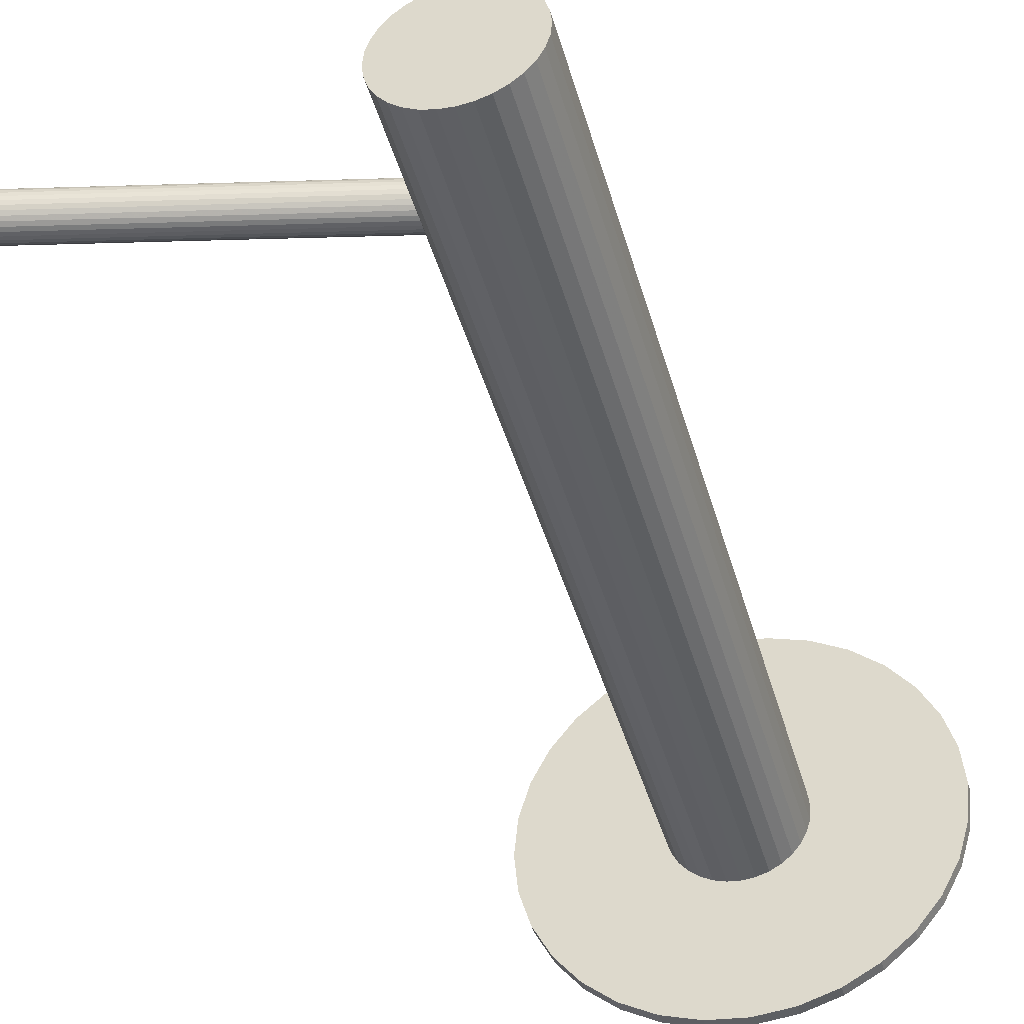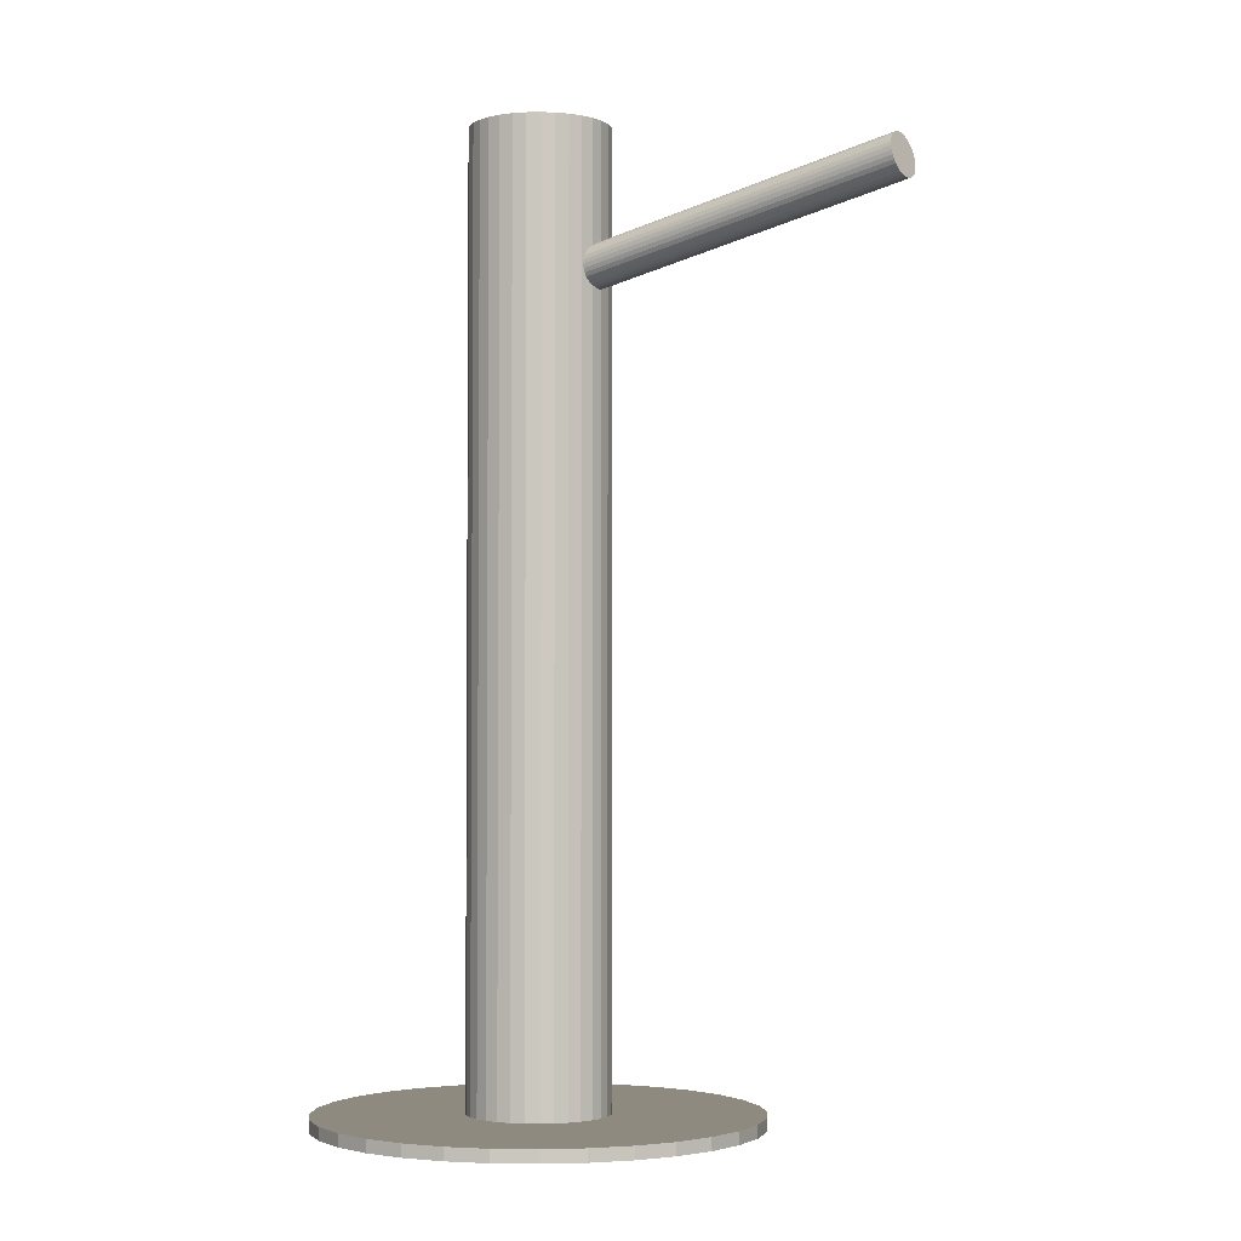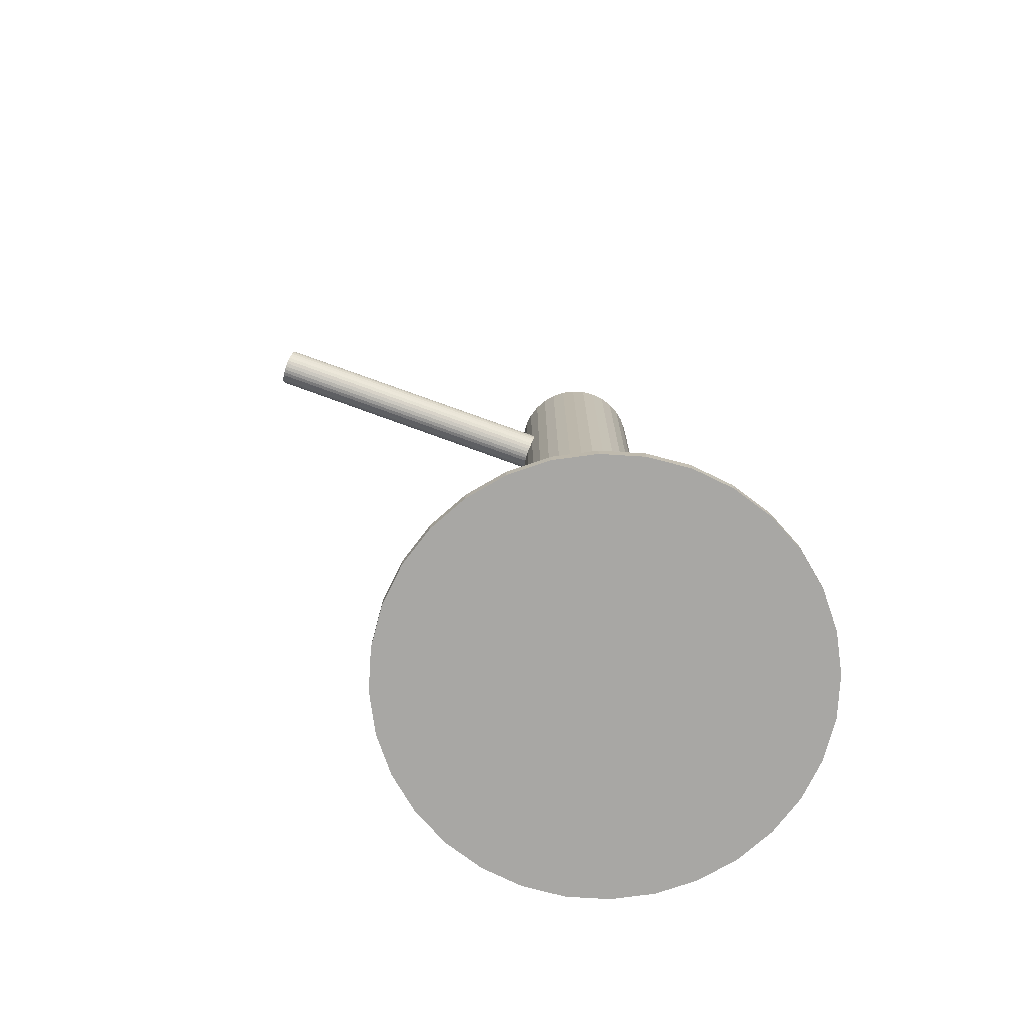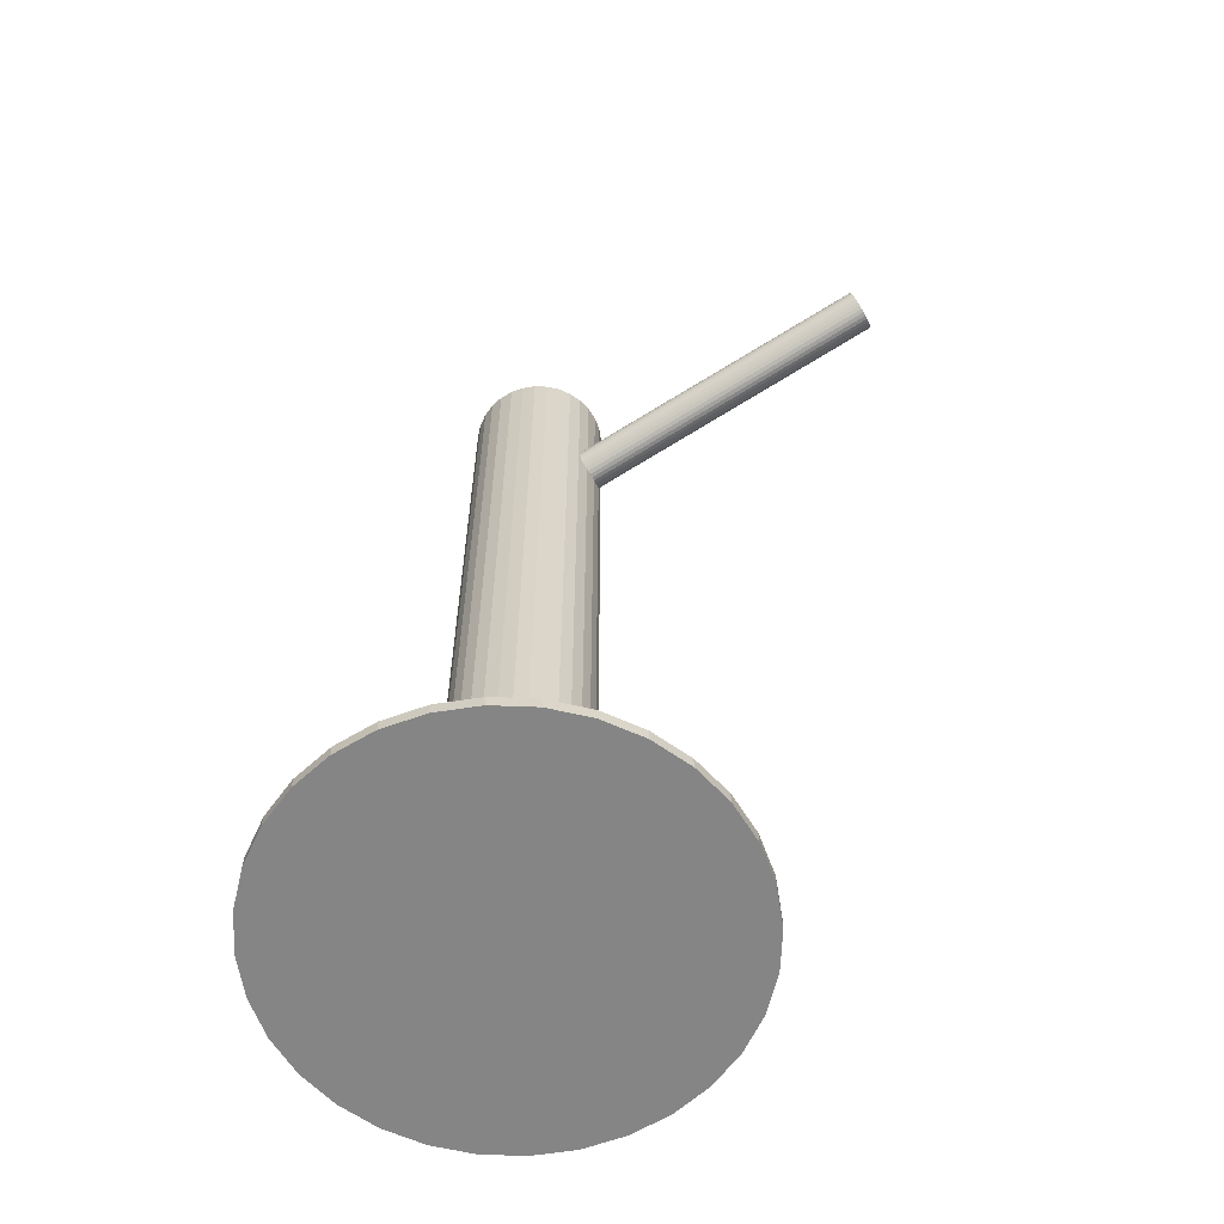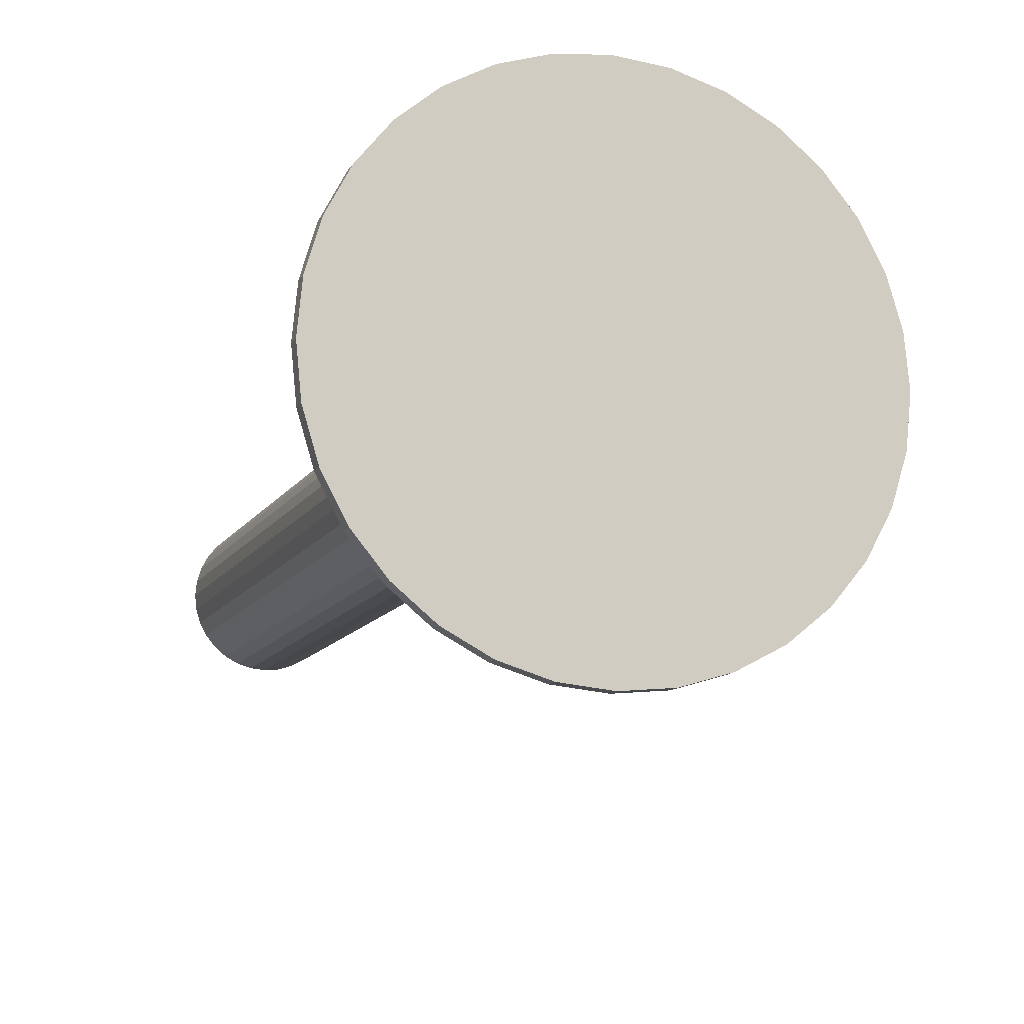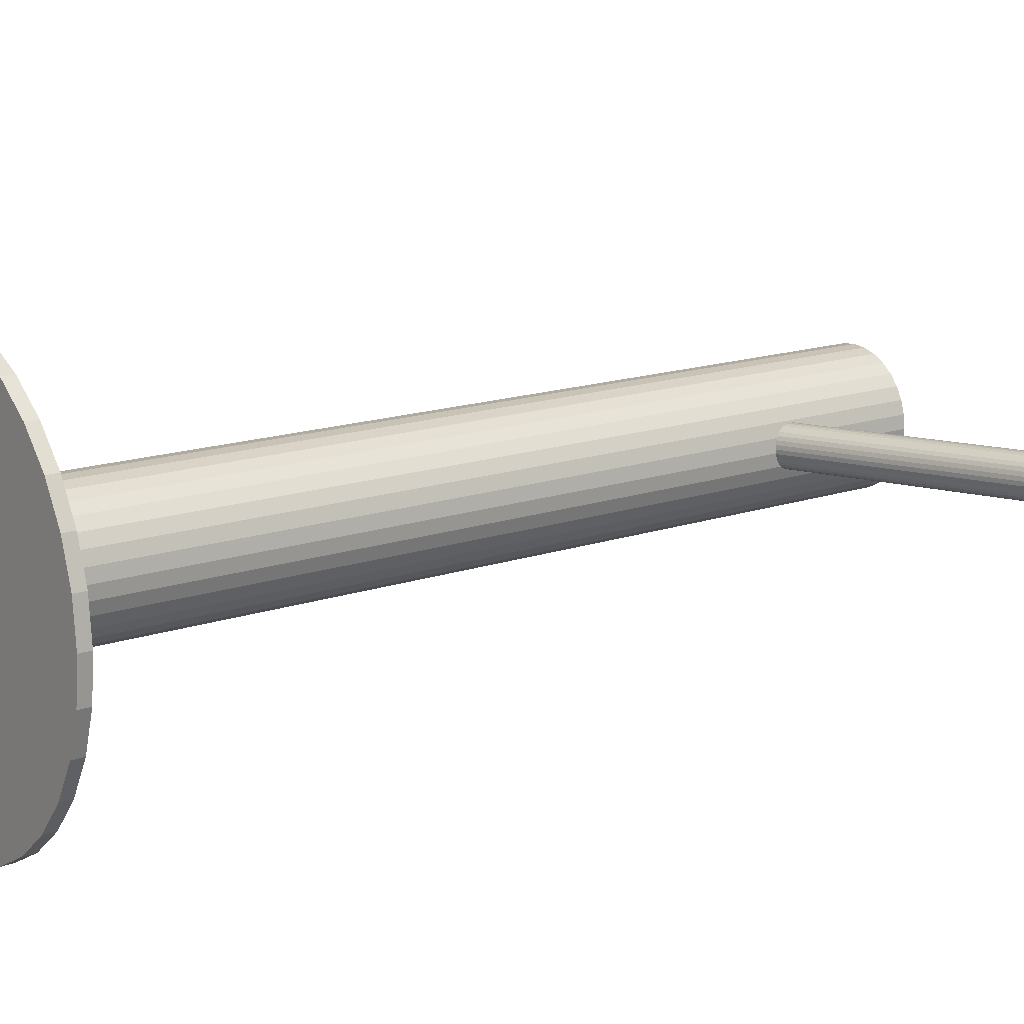
<metadata>
{"format":"obj","ext":"obj","renderer":"f3d","projection":"perspective","resolution":1024,"background":"white","views":[{"elev":-42.8,"azim":15.4,"up":"+Y"},{"elev":-3.0,"azim":-148.2,"up":"+Z"},{"elev":-74.6,"azim":-20.4,"up":"+Z"},{"elev":-61.8,"azim":-154.1,"up":"+Z"},{"elev":-11.6,"azim":161.2,"up":"+Y"},{"elev":14.6,"azim":-127.5,"up":"+Y"}]}
</metadata>
<code>
v 0.02535 0 -0.1331
v 0.02535 0 0.1331
v 0.02535 0.01941 -0.1331
v 0.02535 0.01941 0.1331
v 0.02535 -0.01941 -0.1331
v 0.02535 -0.01941 0.1331
v 0.007419 -0.007429 -0.1331
v 0.007419 -0.007429 0.1331
v 0.007419 0.007429 -0.1331
v 0.007419 0.007429 0.1331
v 0.03614 0.01614 -0.1331
v 0.03614 0.01614 0.1331
v 0.03614 -0.01614 -0.1331
v 0.03614 -0.01614 0.1331
v 0.01792 -0.01794 -0.1331
v 0.01792 -0.01794 0.1331
v 0.01792 0.01794 -0.1331
v 0.01792 0.01794 0.1331
v 0.03908 0.01373 -0.1331
v 0.03908 0.01373 0.1331
v 0.03908 -0.01373 -0.1331
v 0.03908 -0.01373 0.1331
v 0.0415 0.01079 -0.1331
v 0.0415 0.01079 0.1331
v 0.0415 -0.01079 -0.1331
v 0.0415 -0.01079 0.1331
v 0.04477 0 -0.1331
v 0.04477 0 0.1331
v 0.02914 -0.01904 -0.1331
v 0.02914 -0.01904 0.1331
v 0.02914 0.01904 -0.1331
v 0.02914 0.01904 0.1331
v 0.006314 0.003787 -0.1331
v 0.006314 0.003787 0.1331
v 0.006314 -0.003787 -0.1331
v 0.006314 -0.003787 0.1331
v 0.04439 0.003787 -0.1331
v 0.04439 0.003787 0.1331
v 0.04439 -0.003787 -0.1331
v 0.04439 -0.003787 0.1331
v 0.02157 -0.01904 -0.1331
v 0.02157 -0.01904 0.1331
v 0.02157 0.01904 -0.1331
v 0.02157 0.01904 0.1331
v 0.005941 0 -0.1331
v 0.005941 0 0.1331
v 0.009213 0.01079 -0.1331
v 0.009213 0.01079 0.1331
v 0.009213 -0.01079 -0.1331
v 0.009213 -0.01079 0.1331
v 0.01163 0.01373 -0.1331
v 0.01163 0.01373 0.1331
v 0.01163 -0.01373 -0.1331
v 0.01163 -0.01373 0.1331
v 0.03278 -0.01794 -0.1331
v 0.03278 -0.01794 0.1331
v 0.03278 0.01794 -0.1331
v 0.03278 0.01794 0.1331
v 0.01457 0.01614 -0.1331
v 0.01457 0.01614 0.1331
v 0.01457 -0.01614 -0.1331
v 0.01457 -0.01614 0.1331
v 0.04329 -0.007429 -0.1331
v 0.04329 -0.007429 0.1331
v 0.04329 0.007429 -0.1331
v 0.04329 0.007429 0.1331
v -0.08469 0.00556 0.1114
v 0.02535 0 0.0902
v -0.08581 0.005617 0.1056
v 0.02423 5.675e-05 0.08436
v -0.08357 0.005504 0.1172
v 0.02648 -5.675e-05 0.09605
v -0.08579 0.002304 0.1065
v 0.02425 -0.003256 0.08534
v -0.08392 0.00221 0.1163
v 0.02612 -0.003351 0.09507
v -0.08561 0.007888 0.106
v 0.02443 0.002328 0.0848
v -0.08354 0.007783 0.1168
v 0.02651 0.002223 0.09561
v -0.08462 0.0114 0.1103
v 0.02543 0.005843 0.08906
v -0.08418 0.01138 0.1125
v 0.02587 0.005821 0.09135
v -0.08573 0.006776 0.1057
v 0.02431 0.001216 0.08447
v -0.08353 0.006665 0.1171
v 0.02651 0.001104 0.09594
v -0.08382 0.01047 0.1146
v 0.02623 0.004912 0.09345
v -0.08507 0.01054 0.1082
v 0.02498 0.004975 0.08696
v -0.08439 0.01151 0.1114
v 0.02565 0.005946 0.0902
v -0.08411 0.001316 0.1155
v 0.02594 -0.004245 0.09434
v -0.0857 0.001396 0.1073
v 0.02435 -0.004164 0.08607
v -0.08484 0.01108 0.1092
v 0.0252 0.005515 0.08797
v -0.08398 0.01103 0.1136
v 0.02606 0.005472 0.09244
v -0.0854 8.874e-05 0.1092
v 0.02465 -0.005472 0.08797
v -0.08454 4.53e-05 0.1136
v 0.02551 -0.005515 0.09244
v -0.08369 0.009725 0.1155
v 0.02636 0.004164 0.09434
v -0.08527 0.009805 0.1073
v 0.02477 0.004245 0.08607
v -0.08499 -0.0003856 0.1114
v 0.02505 -0.005946 0.0902
v -0.08432 0.0005849 0.1146
v 0.02573 -0.004975 0.09345
v -0.08557 0.000648 0.1082
v 0.02448 -0.004912 0.08696
v -0.08585 0.004456 0.1057
v 0.02419 -0.001104 0.08447
v -0.08365 0.004345 0.1171
v 0.0264 -0.001216 0.09594
v -0.08521 -0.0002603 0.1103
v 0.02484 -0.005821 0.08906
v -0.08477 -0.0002824 0.1125
v 0.02528 -0.005843 0.09135
v -0.08584 0.003337 0.106
v 0.0242 -0.002223 0.0848
v -0.08377 0.003232 0.1168
v 0.02628 -0.002328 0.09561
v -0.08546 0.008911 0.1065
v 0.02459 0.003351 0.08534
v -0.08359 0.008816 0.1163
v 0.02645 0.003256 0.09507
v 0.02535 0 -0.1296
v 0.02535 0 -0.1331
v 0.02535 0.0605 -0.1296
v 0.02535 0.0605 -0.1331
v 0.02535 -0.0605 -0.1296
v 0.02535 -0.0605 -0.1331
v 0.08585 0 -0.1296
v 0.08585 0 -0.1331
v -0.03398 0.0118 -0.1296
v -0.03398 0.0118 -0.1331
v -0.03398 -0.0118 -0.1296
v -0.03398 -0.0118 -0.1331
v 0.08125 -0.02315 -0.1296
v 0.08125 -0.02315 -0.1331
v 0.08125 0.02315 -0.1296
v 0.08125 0.02315 -0.1331
v 0.05896 0.0503 -0.1296
v 0.05896 0.0503 -0.1331
v 0.05896 -0.0503 -0.1296
v 0.05896 -0.0503 -0.1331
v 0.07566 0.03361 -0.1296
v 0.07566 0.03361 -0.1331
v 0.07566 -0.03361 -0.1296
v 0.07566 -0.03361 -0.1331
v 0.06813 0.04278 -0.1296
v 0.06813 0.04278 -0.1331
v 0.06813 -0.04278 -0.1296
v 0.06813 -0.04278 -0.1331
v 0.03716 -0.05934 -0.1296
v 0.03716 -0.05934 -0.1331
v 0.03716 0.05934 -0.1296
v 0.03716 0.05934 -0.1331
v 0.002202 0.05589 -0.1296
v 0.002202 0.05589 -0.1331
v 0.002202 -0.05589 -0.1296
v 0.002202 -0.05589 -0.1331
v 0.04851 0.05589 -0.1296
v 0.04851 0.05589 -0.1331
v 0.04851 -0.05589 -0.1296
v 0.04851 -0.05589 -0.1331
v 0.01355 -0.05934 -0.1296
v 0.01355 -0.05934 -0.1331
v 0.01355 0.05934 -0.1296
v 0.01355 0.05934 -0.1331
v -0.01742 0.04278 -0.1296
v -0.01742 0.04278 -0.1331
v -0.01742 -0.04278 -0.1296
v -0.01742 -0.04278 -0.1331
v -0.02495 0.03361 -0.1296
v -0.02495 0.03361 -0.1331
v -0.02495 -0.03361 -0.1296
v -0.02495 -0.03361 -0.1331
v -0.008257 0.0503 -0.1296
v -0.008257 0.0503 -0.1331
v -0.008257 -0.0503 -0.1296
v -0.008257 -0.0503 -0.1331
v -0.03054 -0.02315 -0.1296
v -0.03054 -0.02315 -0.1331
v -0.03054 0.02315 -0.1296
v -0.03054 0.02315 -0.1331
v 0.08469 0.0118 -0.1296
v 0.08469 0.0118 -0.1331
v 0.08469 -0.0118 -0.1296
v 0.08469 -0.0118 -0.1331
v -0.03514 0 -0.1296
v -0.03514 0 -0.1331
f 27 1 37
f 27 37 28
f 28 37 38
f 28 38 2
f 37 1 65
f 37 65 38
f 38 65 66
f 38 66 2
f 65 1 23
f 65 23 66
f 66 23 24
f 66 24 2
f 23 1 19
f 23 19 24
f 24 19 20
f 24 20 2
f 19 1 11
f 19 11 20
f 20 11 12
f 20 12 2
f 11 1 57
f 11 57 12
f 12 57 58
f 12 58 2
f 57 1 31
f 57 31 58
f 58 31 32
f 58 32 2
f 31 1 3
f 31 3 32
f 32 3 4
f 32 4 2
f 3 1 43
f 3 43 4
f 4 43 44
f 4 44 2
f 43 1 17
f 43 17 44
f 44 17 18
f 44 18 2
f 17 1 59
f 17 59 18
f 18 59 60
f 18 60 2
f 59 1 51
f 59 51 60
f 60 51 52
f 60 52 2
f 51 1 47
f 51 47 52
f 52 47 48
f 52 48 2
f 47 1 9
f 47 9 48
f 48 9 10
f 48 10 2
f 9 1 33
f 9 33 10
f 10 33 34
f 10 34 2
f 33 1 45
f 33 45 34
f 34 45 46
f 34 46 2
f 45 1 35
f 45 35 46
f 46 35 36
f 46 36 2
f 35 1 7
f 35 7 36
f 36 7 8
f 36 8 2
f 7 1 49
f 7 49 8
f 8 49 50
f 8 50 2
f 49 1 53
f 49 53 50
f 50 53 54
f 50 54 2
f 53 1 61
f 53 61 54
f 54 61 62
f 54 62 2
f 61 1 15
f 61 15 62
f 62 15 16
f 62 16 2
f 15 1 41
f 15 41 16
f 16 41 42
f 16 42 2
f 41 1 5
f 41 5 42
f 42 5 6
f 42 6 2
f 5 1 29
f 5 29 6
f 6 29 30
f 6 30 2
f 29 1 55
f 29 55 30
f 30 55 56
f 30 56 2
f 55 1 13
f 55 13 56
f 56 13 14
f 56 14 2
f 13 1 21
f 13 21 14
f 14 21 22
f 14 22 2
f 21 1 25
f 21 25 22
f 22 25 26
f 22 26 2
f 25 1 63
f 25 63 26
f 26 63 64
f 26 64 2
f 63 1 39
f 63 39 64
f 64 39 40
f 64 40 2
f 39 1 27
f 39 27 40
f 40 27 28
f 40 28 2
f 112 68 124
f 112 124 111
f 111 124 123
f 111 123 67
f 124 68 106
f 124 106 123
f 123 106 105
f 123 105 67
f 106 68 114
f 106 114 105
f 105 114 113
f 105 113 67
f 114 68 96
f 114 96 113
f 113 96 95
f 113 95 67
f 96 68 76
f 96 76 95
f 95 76 75
f 95 75 67
f 76 68 128
f 76 128 75
f 75 128 127
f 75 127 67
f 128 68 120
f 128 120 127
f 127 120 119
f 127 119 67
f 120 68 72
f 120 72 119
f 119 72 71
f 119 71 67
f 72 68 88
f 72 88 71
f 71 88 87
f 71 87 67
f 88 68 80
f 88 80 87
f 87 80 79
f 87 79 67
f 80 68 132
f 80 132 79
f 79 132 131
f 79 131 67
f 132 68 108
f 132 108 131
f 131 108 107
f 131 107 67
f 108 68 90
f 108 90 107
f 107 90 89
f 107 89 67
f 90 68 102
f 90 102 89
f 89 102 101
f 89 101 67
f 102 68 84
f 102 84 101
f 101 84 83
f 101 83 67
f 84 68 94
f 84 94 83
f 83 94 93
f 83 93 67
f 94 68 82
f 94 82 93
f 93 82 81
f 93 81 67
f 82 68 100
f 82 100 81
f 81 100 99
f 81 99 67
f 100 68 92
f 100 92 99
f 99 92 91
f 99 91 67
f 92 68 110
f 92 110 91
f 91 110 109
f 91 109 67
f 110 68 130
f 110 130 109
f 109 130 129
f 109 129 67
f 130 68 78
f 130 78 129
f 129 78 77
f 129 77 67
f 78 68 86
f 78 86 77
f 77 86 85
f 77 85 67
f 86 68 70
f 86 70 85
f 85 70 69
f 85 69 67
f 70 68 118
f 70 118 69
f 69 118 117
f 69 117 67
f 118 68 126
f 118 126 117
f 117 126 125
f 117 125 67
f 126 68 74
f 126 74 125
f 125 74 73
f 125 73 67
f 74 68 98
f 74 98 73
f 73 98 97
f 73 97 67
f 98 68 116
f 98 116 97
f 97 116 115
f 97 115 67
f 116 68 104
f 116 104 115
f 115 104 103
f 115 103 67
f 104 68 122
f 104 122 103
f 103 122 121
f 103 121 67
f 122 68 112
f 122 112 121
f 121 112 111
f 121 111 67
f 140 134 194
f 140 194 139
f 139 194 193
f 139 193 133
f 194 134 148
f 194 148 193
f 193 148 147
f 193 147 133
f 148 134 154
f 148 154 147
f 147 154 153
f 147 153 133
f 154 134 158
f 154 158 153
f 153 158 157
f 153 157 133
f 158 134 150
f 158 150 157
f 157 150 149
f 157 149 133
f 150 134 170
f 150 170 149
f 149 170 169
f 149 169 133
f 170 134 164
f 170 164 169
f 169 164 163
f 169 163 133
f 164 134 136
f 164 136 163
f 163 136 135
f 163 135 133
f 136 134 176
f 136 176 135
f 135 176 175
f 135 175 133
f 176 134 166
f 176 166 175
f 175 166 165
f 175 165 133
f 166 134 186
f 166 186 165
f 165 186 185
f 165 185 133
f 186 134 178
f 186 178 185
f 185 178 177
f 185 177 133
f 178 134 182
f 178 182 177
f 177 182 181
f 177 181 133
f 182 134 192
f 182 192 181
f 181 192 191
f 181 191 133
f 192 134 142
f 192 142 191
f 191 142 141
f 191 141 133
f 142 134 198
f 142 198 141
f 141 198 197
f 141 197 133
f 198 134 144
f 198 144 197
f 197 144 143
f 197 143 133
f 144 134 190
f 144 190 143
f 143 190 189
f 143 189 133
f 190 134 184
f 190 184 189
f 189 184 183
f 189 183 133
f 184 134 180
f 184 180 183
f 183 180 179
f 183 179 133
f 180 134 188
f 180 188 179
f 179 188 187
f 179 187 133
f 188 134 168
f 188 168 187
f 187 168 167
f 187 167 133
f 168 134 174
f 168 174 167
f 167 174 173
f 167 173 133
f 174 134 138
f 174 138 173
f 173 138 137
f 173 137 133
f 138 134 162
f 138 162 137
f 137 162 161
f 137 161 133
f 162 134 172
f 162 172 161
f 161 172 171
f 161 171 133
f 172 134 152
f 172 152 171
f 171 152 151
f 171 151 133
f 152 134 160
f 152 160 151
f 151 160 159
f 151 159 133
f 160 134 156
f 160 156 159
f 159 156 155
f 159 155 133
f 156 134 146
f 156 146 155
f 155 146 145
f 155 145 133
f 146 134 196
f 146 196 145
f 145 196 195
f 145 195 133
f 196 134 140
f 196 140 195
f 195 140 139
f 195 139 133

</code>
